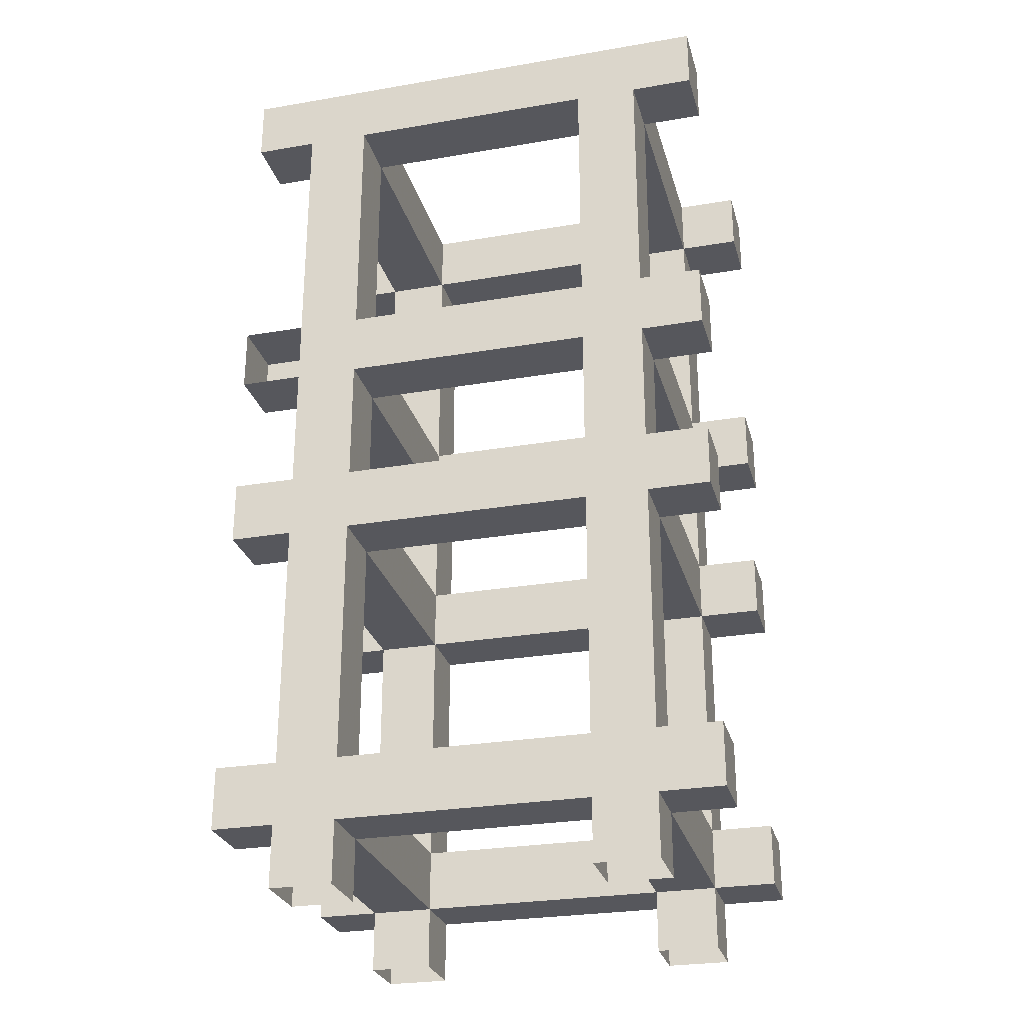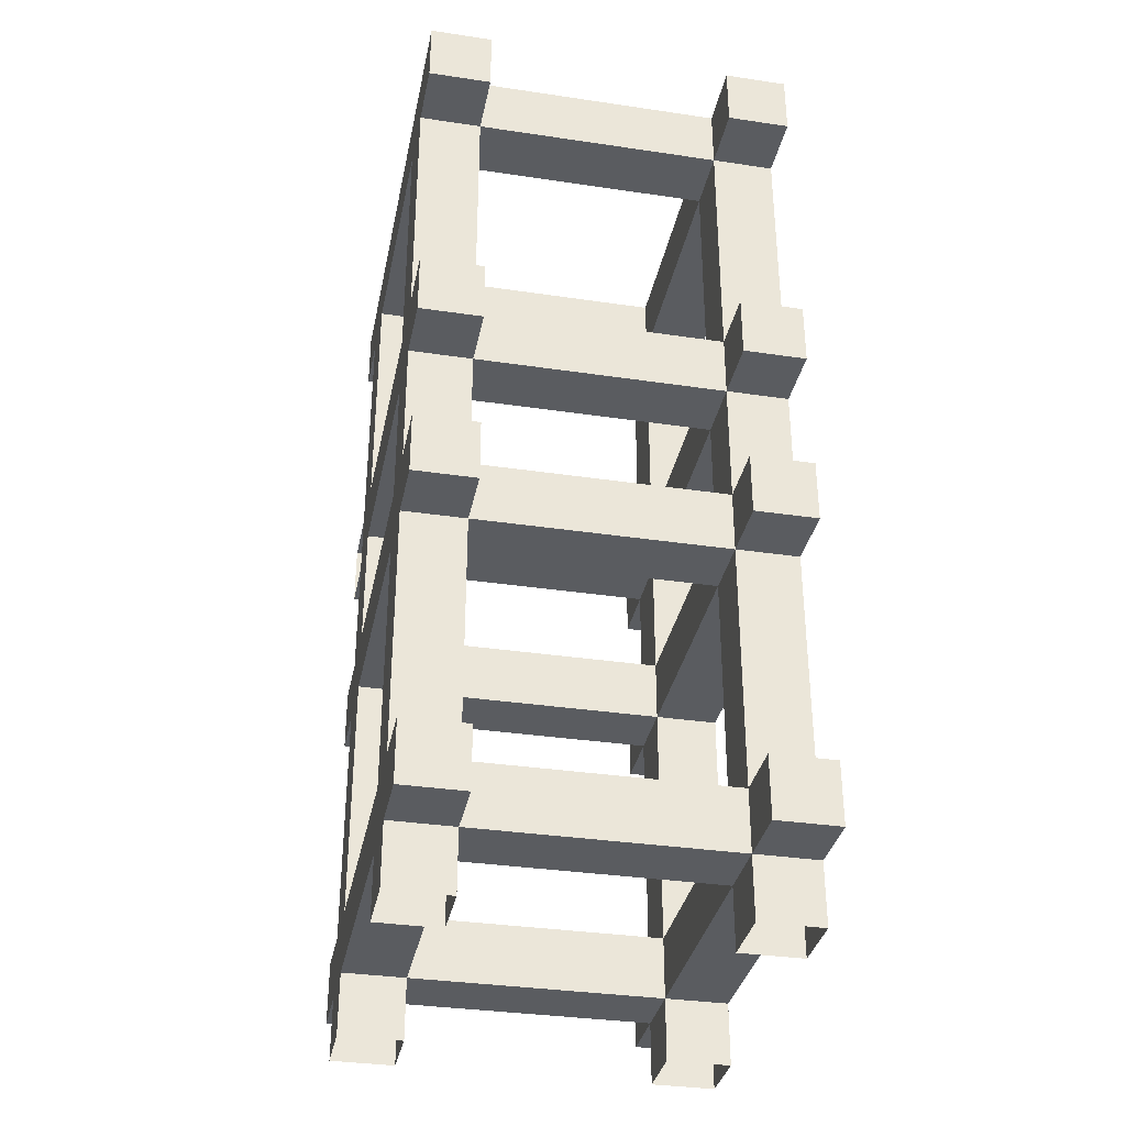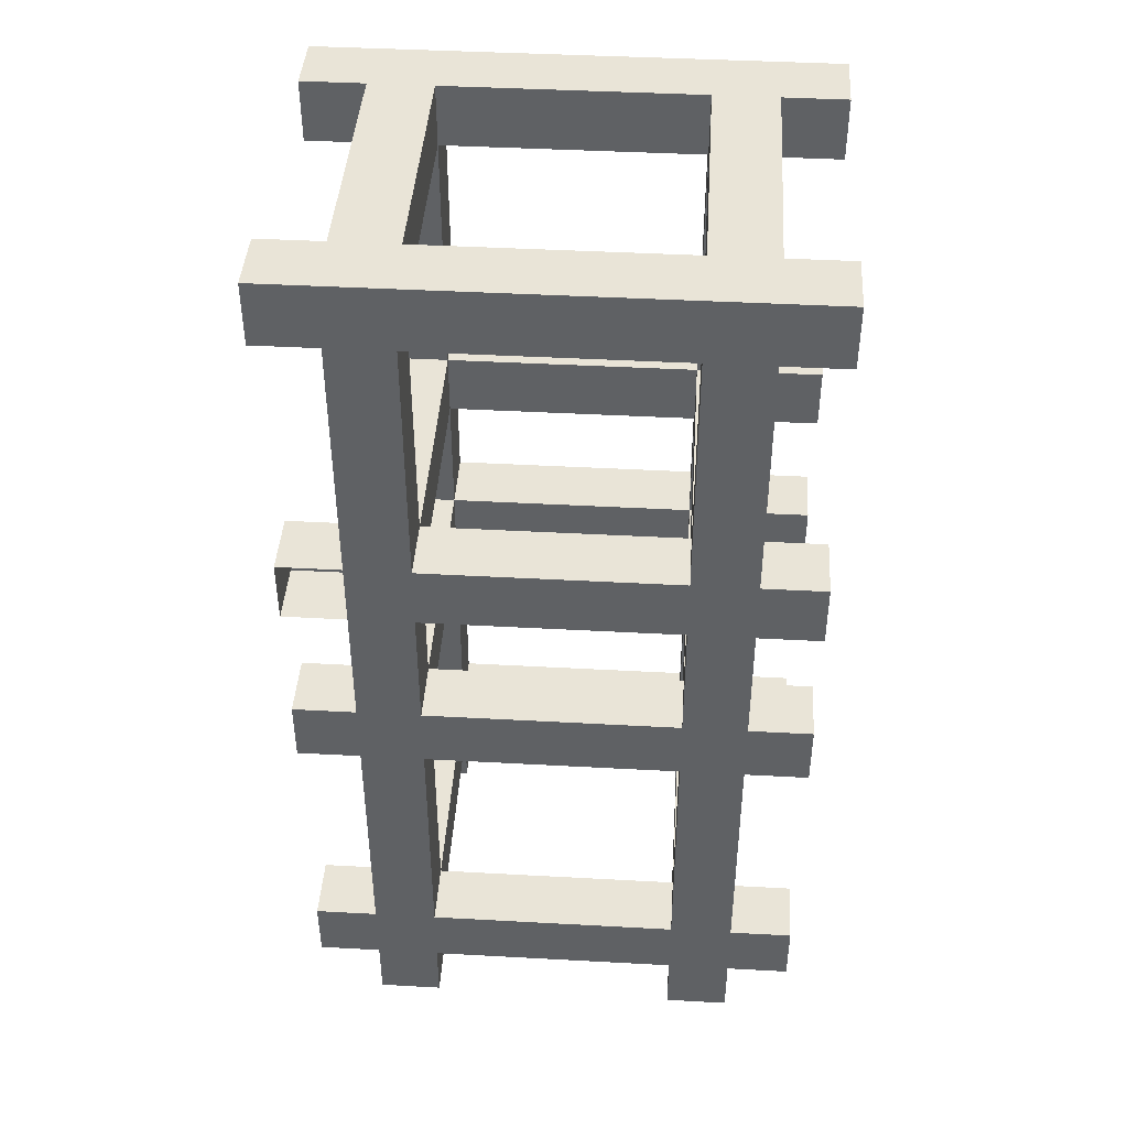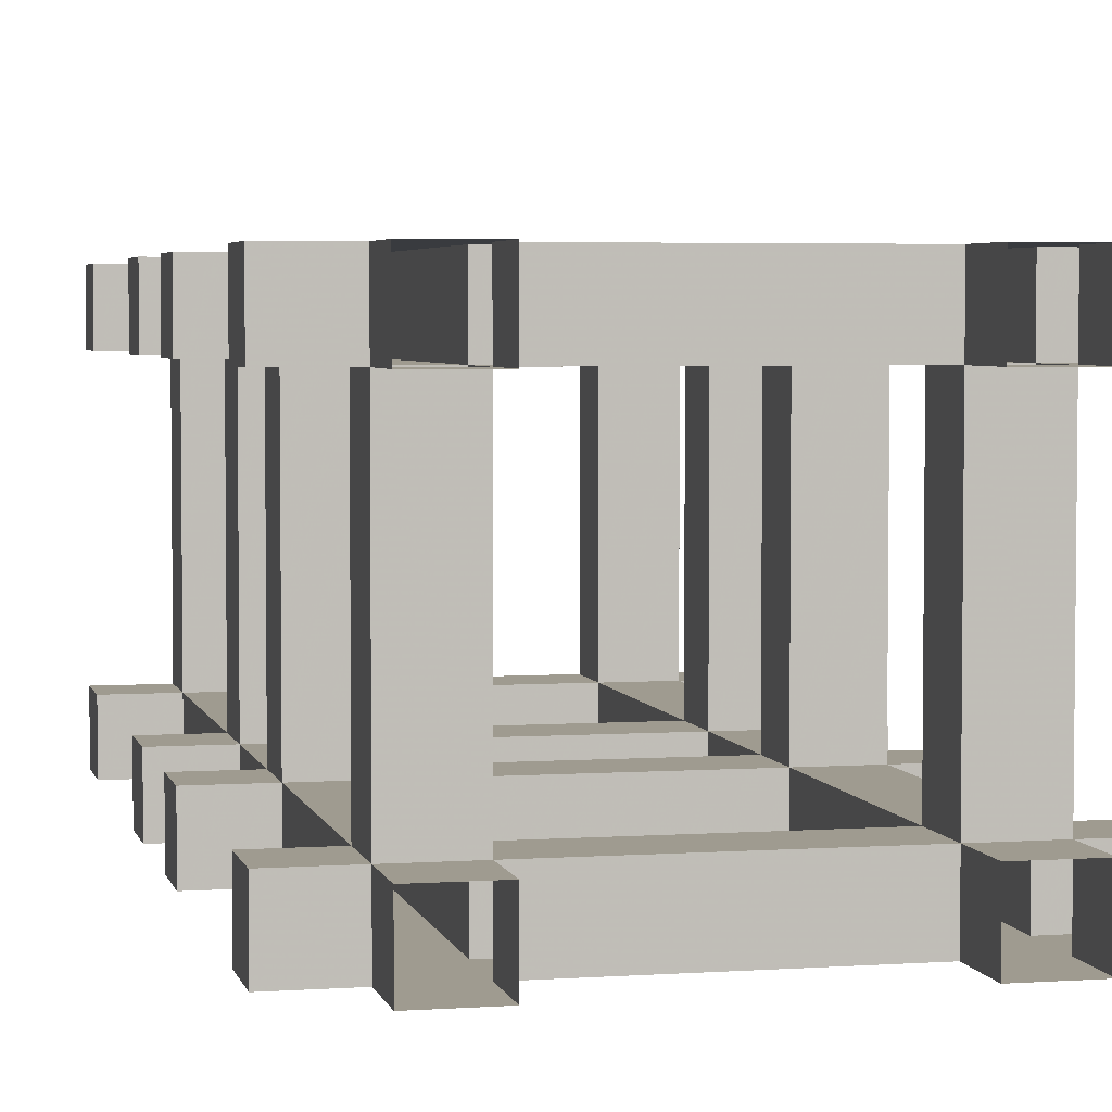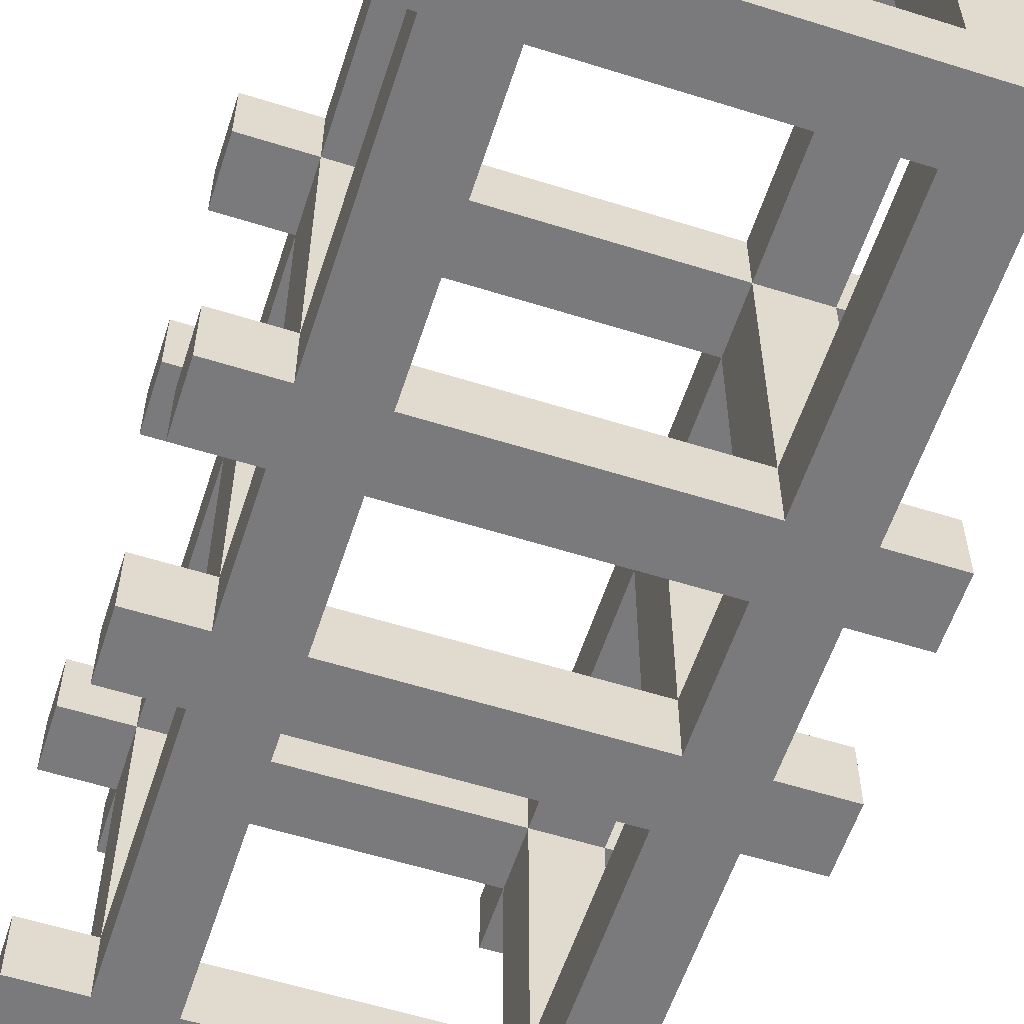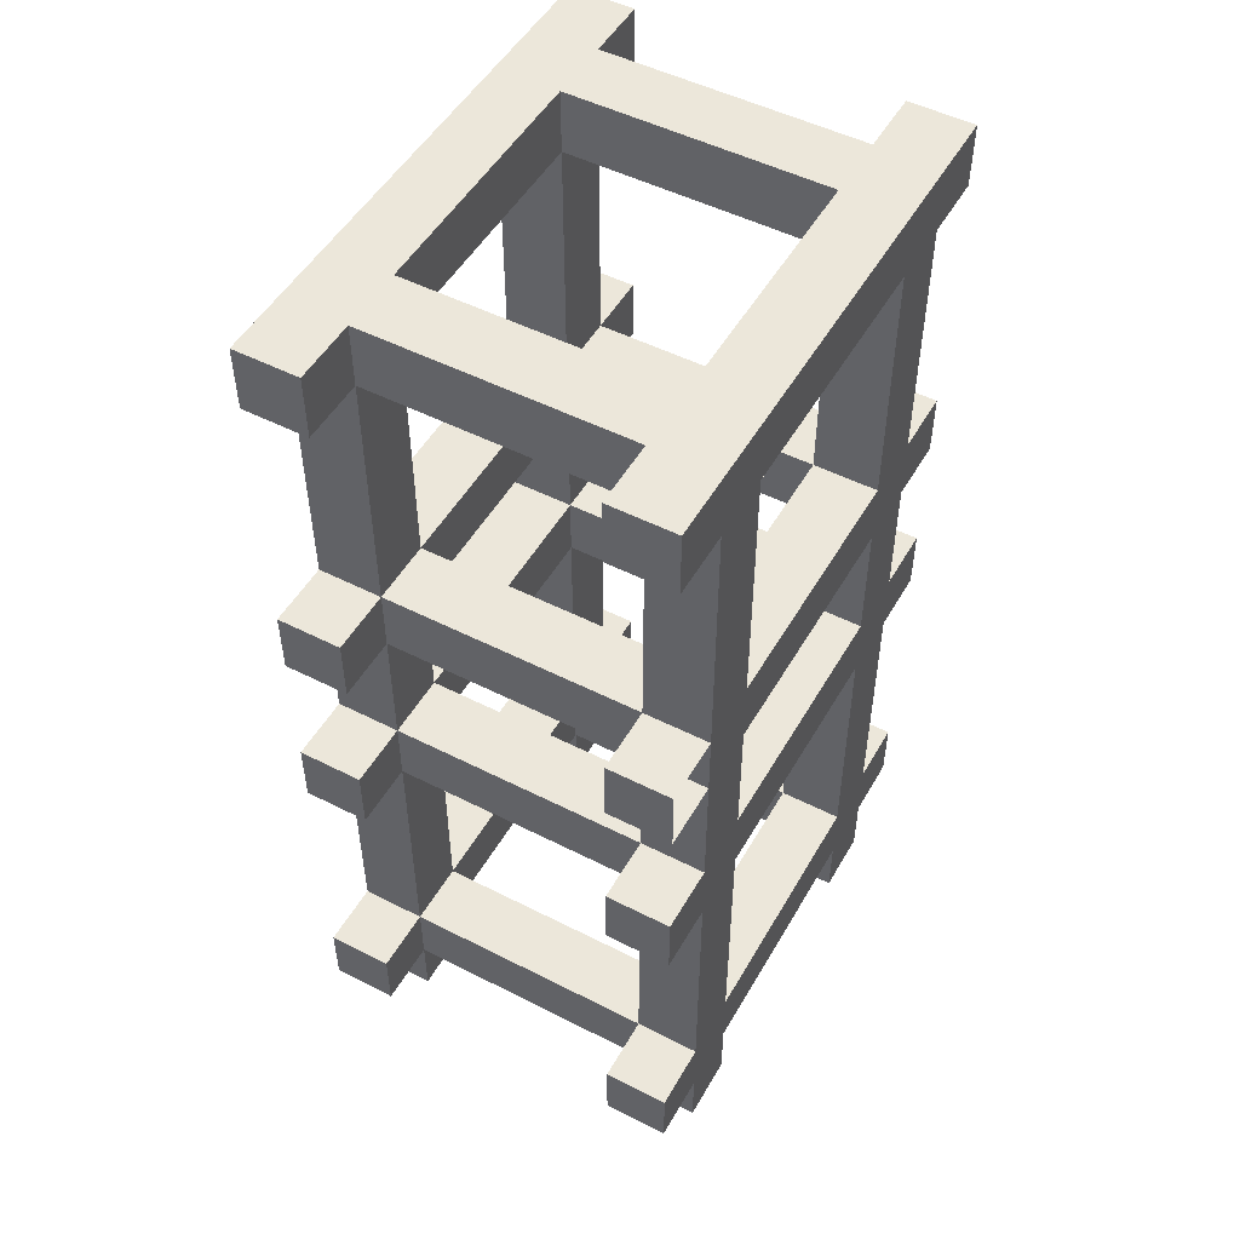
<metadata>
{"format":"obj","ext":"obj","renderer":"f3d","projection":"perspective","resolution":1024,"background":"white","views":[{"elev":-27.5,"azim":14.7,"up":"+Y"},{"elev":-34.4,"azim":78.7,"up":"+Y"},{"elev":43.1,"azim":3.7,"up":"+Y"},{"elev":4.0,"azim":-12.8,"up":"+Z"},{"elev":-58.2,"azim":162.0,"up":"+Z"},{"elev":50.7,"azim":-60.9,"up":"+Y"}]}
</metadata>
<code>
v -0.375 0.25 -0.25
v -0.375 0.25 -0.375
v -0.375 0.75 -0.375
v -0.375 0.75 -0.25
v -0.25 0.25 -0.25
v -0.25 0.25 0.25
v -0.375 0.25 0.25
v -0.375 0.125 -0.25
v -0.5 0.125 -0.25
v -0.5 0.25 -0.25
v -0.5 0.25 -0.375
v -0.375 0.125 -0.375
v -0.25 0.25 -0.375
v -0.25 0.75 -0.375
v -0.25 0.875 -0.375
v -0.375 0.875 -0.375
v -0.5 0.875 -0.375
v -0.5 0.75 -0.375
v -0.5 0.75 -0.25
v -0.375 0.875 -0.25
v -0.375 0.875 0.25
v -0.375 0.75 0.25
v -0.25 0.75 -0.25
v 0.25 0.25 -0.375
v 0.25 0.25 -0.25
v -0.25 0.125 -0.25
v -0.25 0.125 0.25
v 0.25 0.125 0.25
v 0.25 0.25 0.25
v -0.25 0.25 0.375
v -0.25 0.75 0.375
v -0.25 0.75 0.25
v -0.375 0.25 0.375
v -0.5 0.25 0.25
v -0.375 0.125 0.25
v -0.25 0 -0.25
v -0.375 0 -0.25
v -0.375 0 -0.375
v -0.5 0.125 -0.375
v 0.25 0.75 -0.25
v 0.25 0.75 -0.375
v 0.25 0.875 -0.375
v -0.25 0.875 -0.25
v -0.25 1.125 -0.375
v -0.375 1.125 -0.375
v -0.375 1.125 -0.25
v -0.5 0.875 -0.25
v -0.25 0.125 -0.375
v -0.25 0 -0.375
v 0.25 0.125 -0.25
v 0.25 0.125 -0.375
v 0.375 0.25 -0.25
v 0.375 0.25 0.25
v 0.375 0.25 -0.375
v 0.375 0.75 -0.375
v 0.375 0.875 -0.375
v 0.375 1.125 -0.375
v 0.25 1.125 -0.375
v 0.25 1.125 -0.25
v 0.25 0.875 -0.25
v -0.25 0.875 0.25
v -0.25 1.125 -0.25
v -0.25 1.25 -0.375
v -0.375 1.25 -0.375
v -0.5 1.25 -0.375
v -0.5 1.125 -0.375
v -0.5 1.125 -0.25
v -0.375 1.25 -0.25
v -0.375 1.25 0.25
v -0.375 1.125 0.25
v -0.25 1.125 0.25
v -0.25 1.25 -0.25
v 0.25 1.25 -0.25
v 0.25 1.25 0.25
v 0.25 1.125 0.25
v 0.375 1.125 -0.25
v 0.375 0.875 -0.25
v 0.375 0.875 0.25
v 0.25 0.875 0.25
v 0.375 0.75 -0.25
v 0.5 0.75 -0.375
v 0.5 0.875 -0.375
v 0.5 0.875 -0.25
v 0.5 1.125 -0.375
v 0.375 1.25 -0.375
v 0.25 1.25 -0.375
v -0.25 1.75 -0.25
v -0.25 1.75 -0.375
v -0.375 1.75 -0.375
v -0.5 1.25 -0.25
v 0.25 0.75 0.25
v 0.375 0.75 0.25
v 0.5 0.75 -0.25
v 0.375 0.125 -0.375
v 0.375 0 -0.375
v 0.375 0 -0.25
v 0.375 0.125 -0.25
v 0.5 0.125 -0.375
v 0.25 0 -0.375
v 0.25 0 -0.25
v 0.375 0.125 0.25
v 0.5 0.25 -0.25
v 0.5 0.125 -0.25
v 0.5 0.25 -0.375
v -0.375 0.75 0.375
v -0.25 0.125 0.375
v -0.375 0.125 0.375
v -0.5 0.125 0.375
v -0.5 0.25 0.375
v -0.5 0.125 0.25
v -0.375 0 0.25
v -0.375 0.875 0.375
v -0.25 0.875 0.375
v 0.25 0.875 0.375
v 0.25 0.75 0.375
v -0.25 0 0.25
v -0.25 0 0.375
v 0.25 0.125 0.375
v 0.25 0 0.25
v 0.375 0 0.25
v 0.375 0 0.375
v 0.375 0.125 0.375
v 0.5 0.125 0.25
v -0.375 0 0.375
v 0.25 0.25 0.375
v 0.375 0.25 0.375
v 0.375 0.75 0.375
v 0.5 0.75 0.25
v 0.375 0.875 0.375
v 0.5 0.875 0.375
v 0.5 0.75 0.375
v 0.5 0.875 0.25
v 0.375 1.125 0.25
v 0.25 1.125 0.375
v 0.25 0 0.375
v -0.5 0.75 0.25
v -0.5 0.875 0.25
v -0.5 0.875 0.375
v -0.5 0.75 0.375
v 0.5 0.25 0.25
v 0.5 0.25 0.375
v 0.5 0.125 0.375
v 0.25 1.75 0.375
v 0.25 1.75 0.25
v -0.25 1.75 0.25
v -0.25 1.75 0.375
v 0.25 1.875 0.375
v 0.375 1.75 0.375
v 0.375 1.25 0.375
v 0.25 1.25 0.375
v 0.375 1.75 0.25
v 0.375 1.75 -0.25
v 0.25 1.75 -0.25
v 0.25 1.875 0.25
v -0.25 1.875 0.25
v -0.25 1.875 -0.25
v -0.375 1.75 0.25
v -0.25 1.25 0.25
v -0.25 1.25 0.375
v -0.375 1.75 0.375
v -0.375 1.875 0.375
v -0.25 1.875 0.375
v 0.375 1.875 0.375
v 0.5 1.875 0.375
v 0.5 1.75 0.375
v 0.5 1.75 0.25
v 0.375 1.25 0.25
v 0.5 1.25 0.375
v 0.375 1.125 0.375
v -0.25 1.125 0.375
v -0.375 1.125 0.375
v -0.375 1.25 0.375
v -0.5 1.75 0.375
v -0.5 1.875 0.375
v -0.5 1.875 0.25
v -0.375 1.875 0.25
v -0.5 1.75 0.25
v -0.375 1.75 -0.25
v -0.375 1.875 -0.25
v -0.375 1.875 -0.375
v -0.25 1.875 -0.375
v 0.25 1.875 -0.375
v 0.25 1.875 -0.25
v 0.25 1.75 -0.375
v -0.5 1.875 -0.375
v -0.5 1.75 -0.375
v -0.5 1.75 -0.25
v 0.375 1.875 0.25
v 0.5 1.875 0.25
v 0.375 1.875 -0.25
v -0.5 1.125 0.25
v -0.5 1.25 0.25
v -0.5 1.25 0.375
v -0.5 1.125 0.375
v 0.5 1.25 0.25
v 0.5 1.125 0.375
v 0.5 1.125 0.25
v 0.375 1.25 -0.25
v 0.375 1.875 -0.375
v 0.375 1.75 -0.375
v 0.5 1.75 -0.375
v 0.5 1.875 -0.375
v 0.5 1.875 -0.25
v -0.5 1.875 -0.25
v 0.5 1.75 -0.25
v 0.5 1.25 -0.375
v 0.5 1.25 -0.25
v 0.5 1.125 -0.25
f 1 2 3
f 1 3 4
f 1 4 5
f 1 5 6
f 1 6 7
f 1 7 8
f 1 8 9
f 1 9 10
f 1 10 11
f 1 11 2
f 2 11 12
f 2 12 13
f 2 13 14
f 2 14 3
f 3 14 15
f 3 15 16
f 3 16 17
f 3 17 18
f 3 18 19
f 3 19 4
f 4 19 20
f 4 20 21
f 4 21 22
f 4 22 23
f 4 23 5
f 5 23 13
f 5 13 24
f 5 24 25
f 5 25 26
f 5 26 27
f 5 27 6
f 6 27 28
f 6 28 29
f 6 29 30
f 6 30 31
f 6 31 32
f 6 32 7
f 7 32 22
f 7 22 33
f 7 33 34
f 7 34 35
f 7 35 8
f 8 35 26
f 8 26 36
f 8 36 37
f 8 37 38
f 8 38 12
f 8 12 9
f 9 12 39
f 9 39 10
f 10 39 11
f 11 39 12
f 13 23 14
f 14 23 40
f 14 40 41
f 14 41 15
f 15 41 42
f 15 42 43
f 15 43 44
f 15 44 16
f 16 44 45
f 16 45 46
f 16 46 20
f 16 20 17
f 17 20 47
f 17 47 18
f 18 47 19
f 19 47 20
f 48 49 36
f 48 36 26
f 48 26 50
f 48 50 51
f 48 51 13
f 48 13 12
f 48 12 38
f 48 38 49
f 25 24 41
f 25 41 40
f 25 40 52
f 25 52 53
f 25 53 29
f 25 29 50
f 25 50 26
f 24 54 55
f 24 55 41
f 41 55 56
f 41 56 42
f 42 56 57
f 42 57 58
f 42 58 59
f 42 59 60
f 42 60 43
f 43 60 23
f 43 23 32
f 43 32 61
f 43 61 20
f 43 20 46
f 43 46 62
f 43 62 44
f 44 62 59
f 44 59 58
f 44 58 63
f 44 63 45
f 45 63 64
f 45 64 65
f 45 65 66
f 45 66 67
f 45 67 46
f 46 67 68
f 46 68 69
f 46 69 70
f 46 70 62
f 62 70 71
f 62 71 72
f 62 72 73
f 62 73 59
f 59 73 74
f 59 74 75
f 59 75 76
f 59 76 77
f 59 77 60
f 60 77 78
f 60 78 79
f 60 79 40
f 60 40 23
f 54 52 80
f 54 80 55
f 55 80 81
f 55 81 56
f 56 81 82
f 56 82 83
f 56 83 77
f 56 77 57
f 57 77 76
f 57 76 84
f 57 84 85
f 57 85 58
f 58 85 86
f 58 86 63
f 63 86 72
f 63 72 87
f 63 87 88
f 63 88 64
f 64 88 89
f 64 89 68
f 64 68 65
f 65 68 90
f 65 90 66
f 66 90 67
f 67 90 68
f 52 40 80
f 80 40 91
f 80 91 92
f 80 92 77
f 80 77 83
f 80 83 93
f 80 93 81
f 81 93 82
f 82 93 83
f 94 95 96
f 94 96 97
f 94 97 98
f 94 98 54
f 94 54 51
f 94 51 99
f 94 99 95
f 99 51 50
f 99 50 100
f 100 50 96
f 96 50 97
f 97 50 28
f 97 28 101
f 97 101 52
f 97 52 102
f 97 102 103
f 97 103 98
f 98 103 104
f 98 104 54
f 54 104 102
f 54 102 52
f 33 22 105
f 33 105 30
f 33 30 106
f 33 106 107
f 33 107 108
f 33 108 109
f 33 109 34
f 34 109 110
f 34 110 35
f 35 110 108
f 35 108 107
f 35 107 111
f 35 111 27
f 35 27 26
f 30 105 31
f 31 105 112
f 31 112 113
f 31 113 114
f 31 114 115
f 31 115 32
f 32 115 91
f 32 91 61
f 61 91 79
f 61 79 113
f 61 113 71
f 61 71 21
f 61 21 20
f 27 116 117
f 27 117 106
f 27 106 118
f 27 118 28
f 28 118 119
f 28 119 101
f 101 119 120
f 101 120 121
f 101 121 122
f 101 122 123
f 101 123 53
f 101 53 52
f 111 107 124
f 124 107 117
f 117 107 106
f 111 116 27
f 125 29 91
f 125 91 115
f 125 115 126
f 125 126 122
f 125 122 118
f 125 118 106
f 125 106 30
f 125 30 29
f 29 53 92
f 29 92 91
f 53 126 127
f 53 127 92
f 92 127 128
f 92 128 78
f 92 78 77
f 126 115 127
f 127 115 114
f 127 114 129
f 127 129 130
f 127 130 131
f 127 131 128
f 128 131 132
f 128 132 78
f 78 132 130
f 78 130 129
f 78 129 133
f 78 133 79
f 79 133 75
f 79 75 134
f 79 134 114
f 79 114 113
f 119 118 135
f 135 118 121
f 121 118 122
f 136 137 138
f 136 138 139
f 136 139 22
f 136 22 137
f 137 22 21
f 137 21 112
f 137 112 138
f 138 112 139
f 139 112 105
f 139 105 22
f 132 131 130
f 110 109 108
f 53 140 141
f 53 141 126
f 126 141 122
f 122 141 142
f 122 142 123
f 123 142 140
f 123 140 53
f 140 142 141
f 51 24 13
f 24 51 54
f 104 103 102
f 79 91 40
f 29 28 50
f 22 32 23
f 143 144 145
f 143 145 146
f 143 146 147
f 143 147 148
f 143 148 149
f 143 149 150
f 143 150 144
f 144 150 74
f 144 74 151
f 144 151 152
f 144 152 153
f 144 153 154
f 144 154 155
f 144 155 145
f 145 155 156
f 145 156 87
f 145 87 157
f 145 157 69
f 145 69 158
f 145 158 146
f 146 158 159
f 146 159 160
f 146 160 161
f 146 161 162
f 146 162 147
f 147 162 154
f 147 154 163
f 147 163 148
f 148 163 164
f 148 164 165
f 148 165 166
f 148 166 151
f 148 151 167
f 148 167 149
f 149 167 168
f 149 168 169
f 149 169 150
f 150 169 134
f 150 134 170
f 150 170 159
f 150 159 74
f 74 159 158
f 74 158 75
f 75 158 71
f 75 71 134
f 134 71 170
f 170 71 113
f 170 113 171
f 170 171 172
f 170 172 159
f 159 172 160
f 160 172 157
f 160 157 173
f 160 173 161
f 161 173 174
f 161 174 175
f 161 175 176
f 161 176 162
f 162 176 155
f 162 155 154
f 177 175 174
f 177 174 173
f 177 173 157
f 177 157 175
f 175 157 176
f 176 157 178
f 176 178 179
f 176 179 155
f 155 179 156
f 156 179 180
f 156 180 181
f 156 181 182
f 156 182 183
f 156 183 87
f 87 183 153
f 87 153 88
f 88 153 184
f 88 184 181
f 88 181 89
f 89 181 180
f 89 180 185
f 89 185 186
f 89 186 187
f 89 187 178
f 89 178 68
f 68 178 72
f 68 72 158
f 68 158 69
f 188 189 164
f 188 164 163
f 188 163 154
f 188 154 183
f 188 183 190
f 188 190 151
f 188 151 166
f 188 166 189
f 189 166 165
f 189 165 164
f 191 192 193
f 191 193 194
f 191 194 70
f 191 70 192
f 192 70 69
f 192 69 172
f 192 172 193
f 70 194 171
f 70 171 21
f 70 21 71
f 167 195 168
f 168 195 196
f 168 196 169
f 169 196 197
f 169 197 133
f 169 133 129
f 169 129 134
f 134 129 114
f 195 197 196
f 197 195 167
f 197 167 133
f 133 167 198
f 133 198 76
f 133 76 75
f 184 182 181
f 182 184 199
f 182 199 190
f 182 190 183
f 182 183 153
f 182 153 184
f 184 153 73
f 184 73 86
f 184 86 200
f 184 200 199
f 199 200 201
f 199 201 202
f 199 202 203
f 199 203 190
f 190 203 152
f 190 152 151
f 152 190 200
f 152 200 85
f 152 85 198
f 152 198 153
f 153 198 73
f 73 198 167
f 73 167 74
f 74 167 151
f 186 185 204
f 186 204 187
f 187 204 179
f 187 179 178
f 185 180 179
f 185 179 204
f 202 201 205
f 202 205 203
f 203 205 152
f 152 205 201
f 152 201 200
f 86 73 72
f 85 206 207
f 85 207 198
f 198 207 76
f 76 207 208
f 76 208 84
f 84 208 206
f 84 206 85
f 206 208 207
f 154 153 183
f 157 87 178
f 178 87 72
f 71 158 72
f 200 190 199
f 59 58 86
f 59 86 73
f 57 76 198
f 57 198 85
f 172 69 157
f 86 85 200
f 21 171 112
f 112 171 113

</code>
